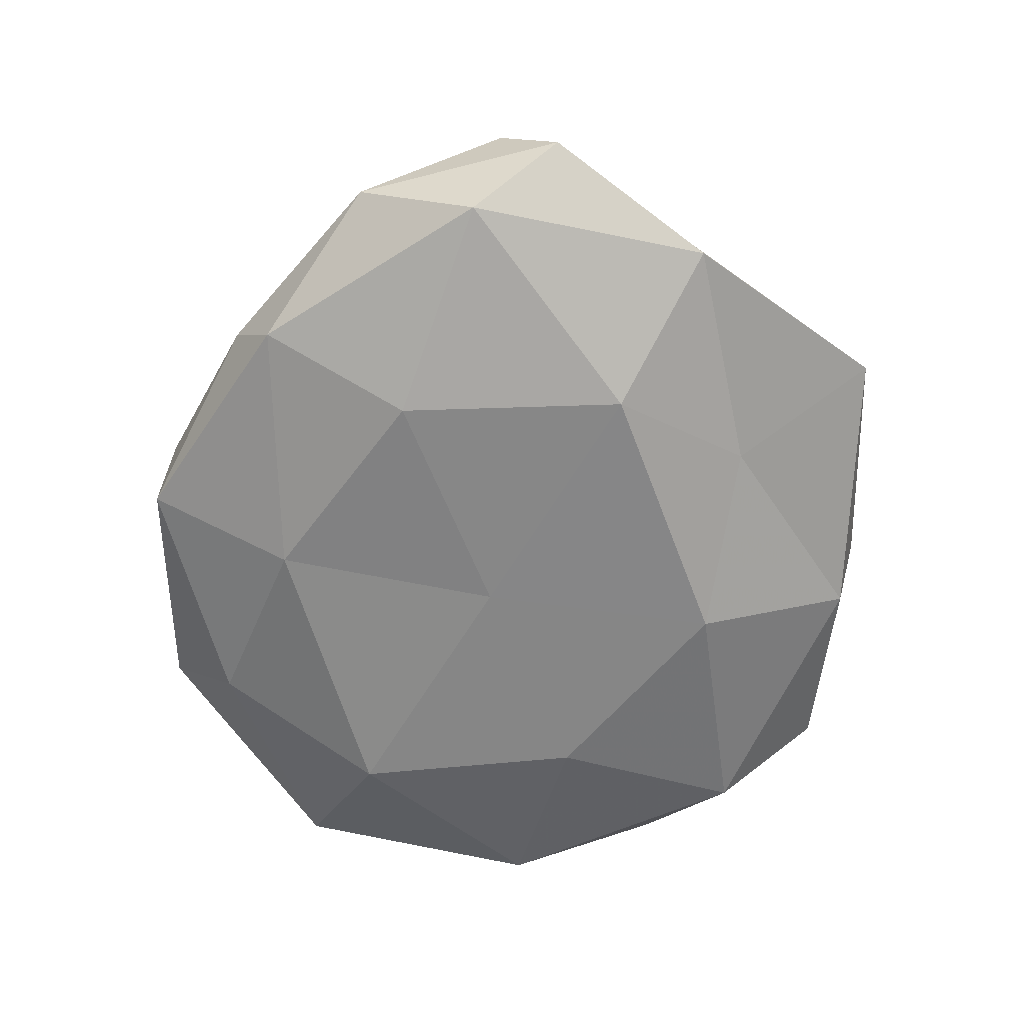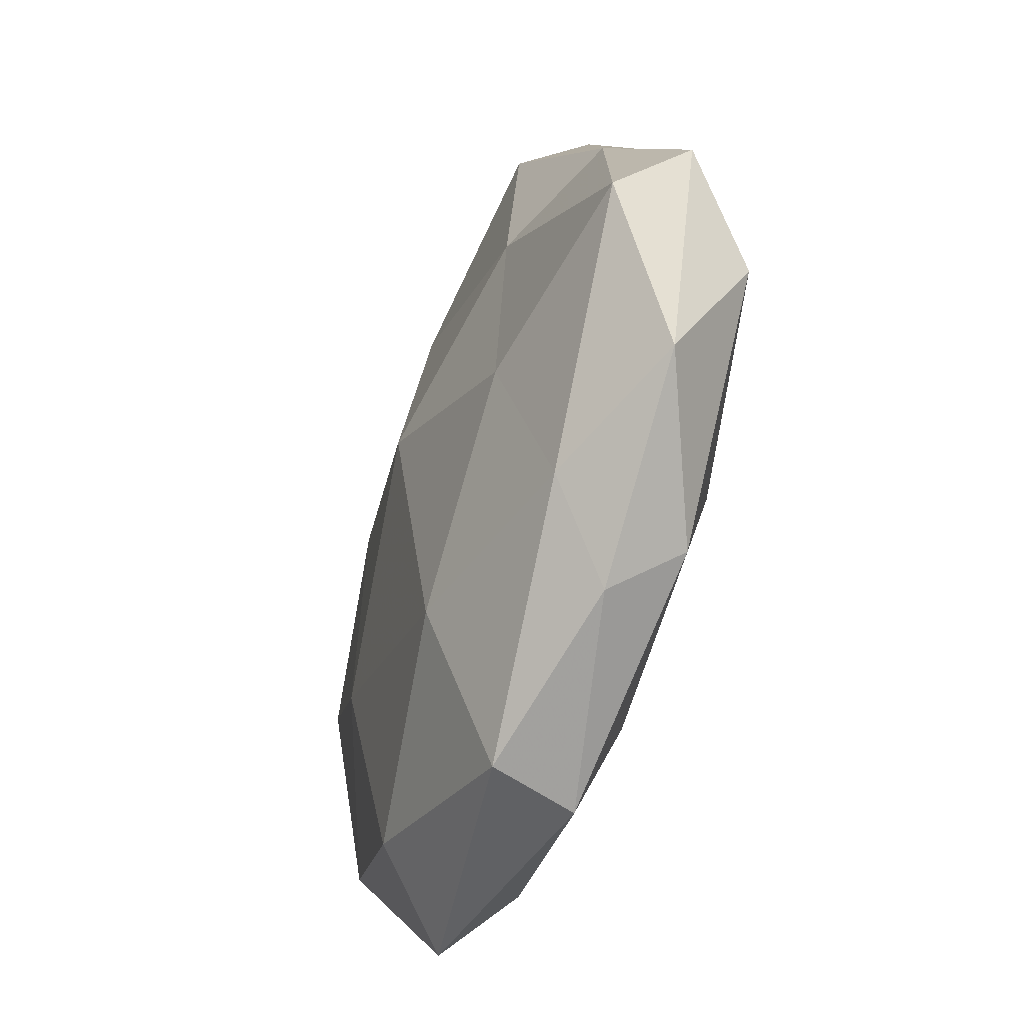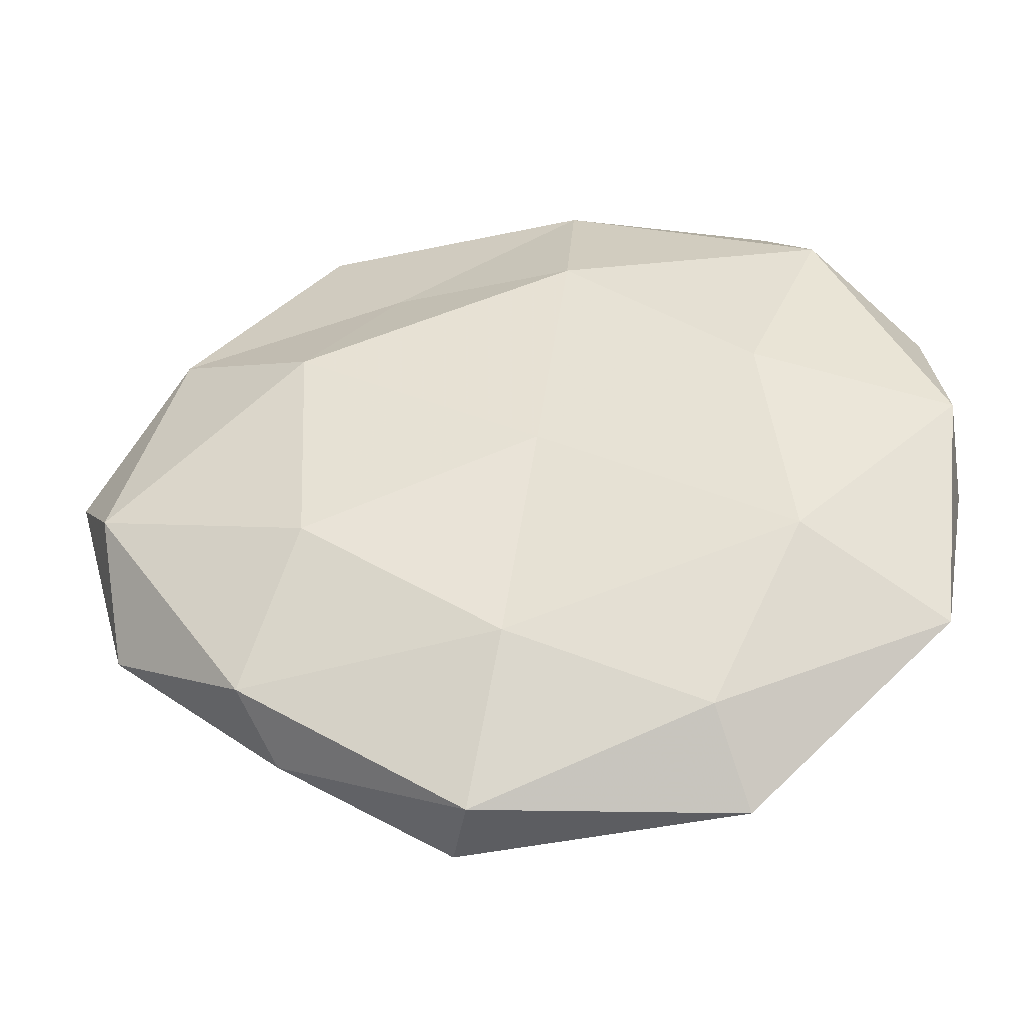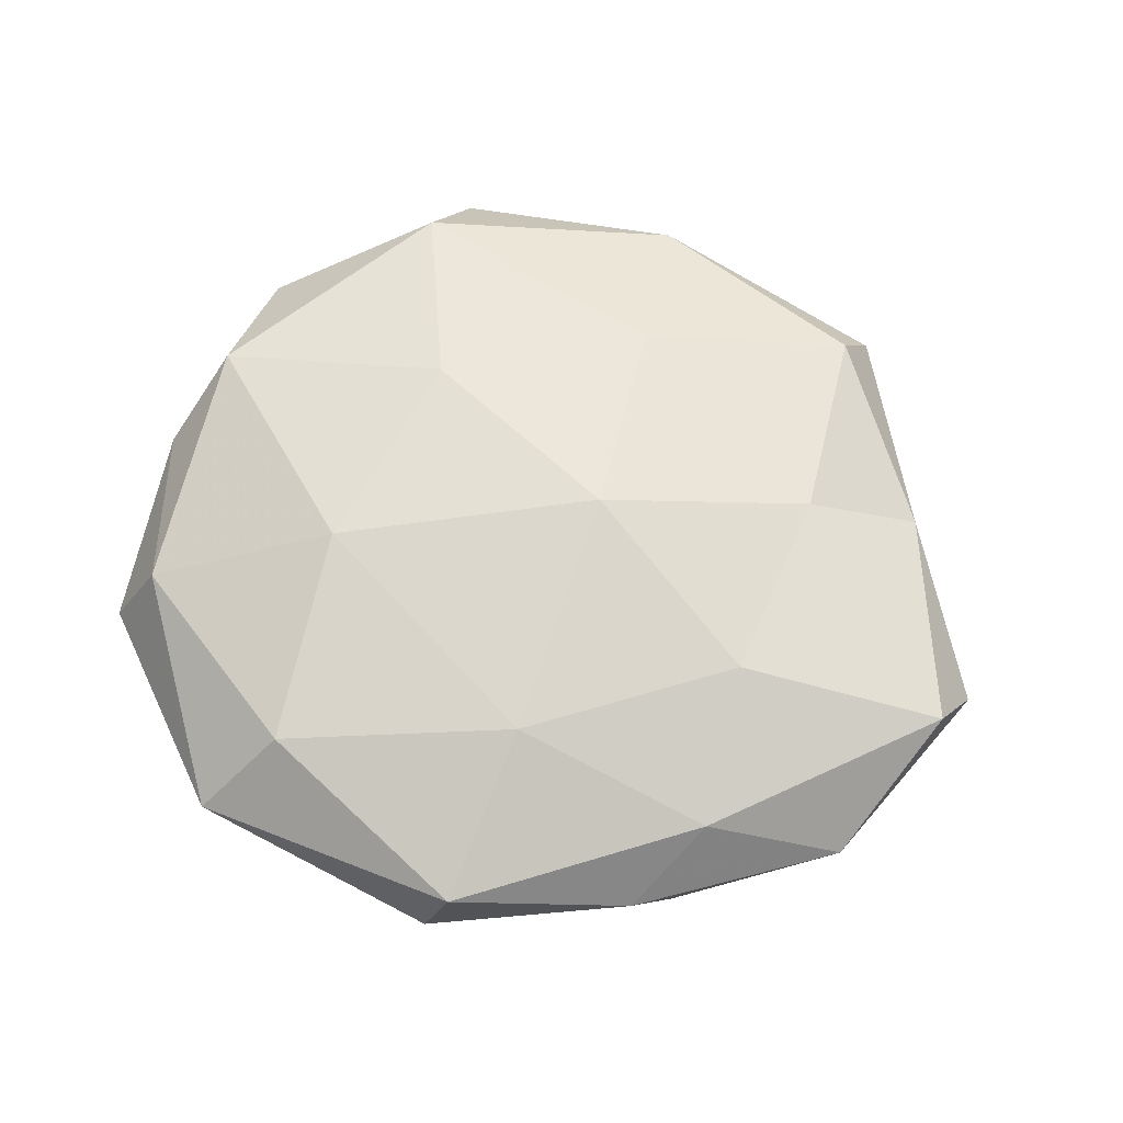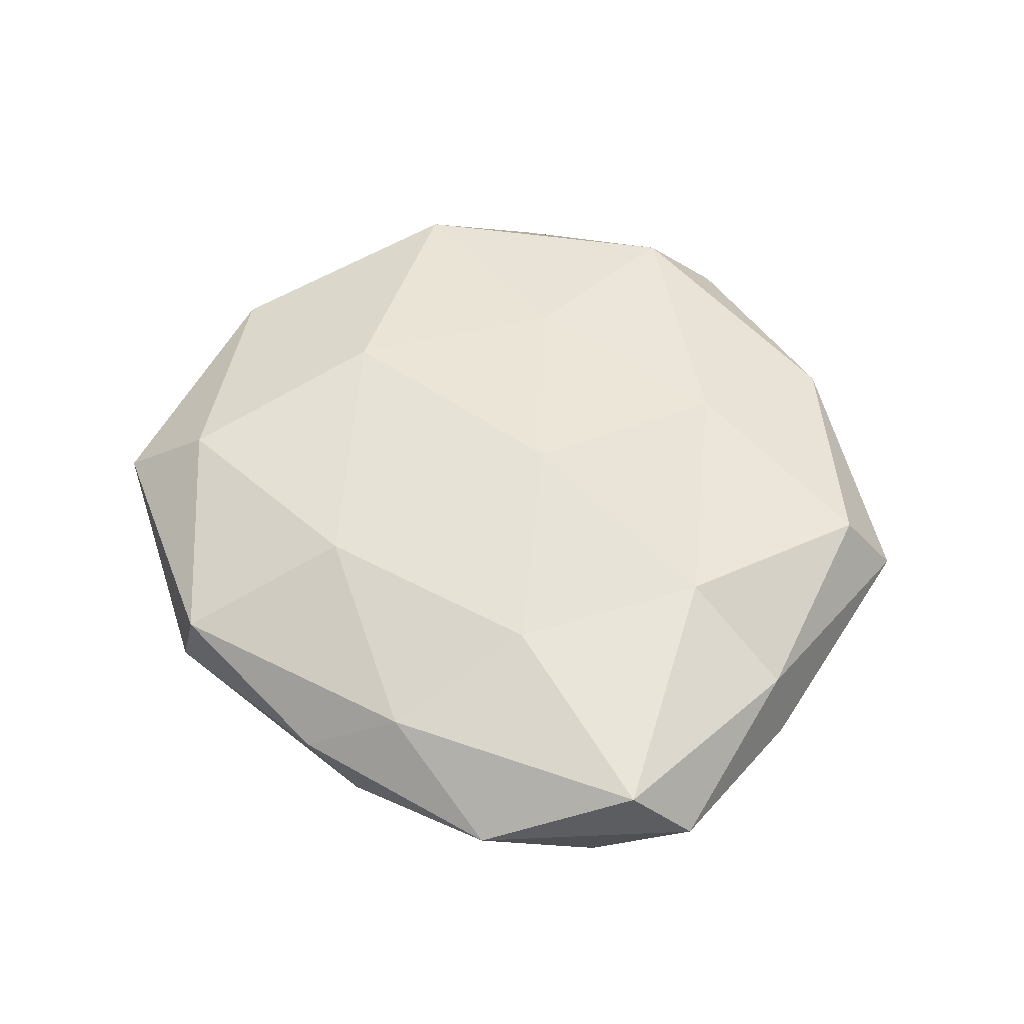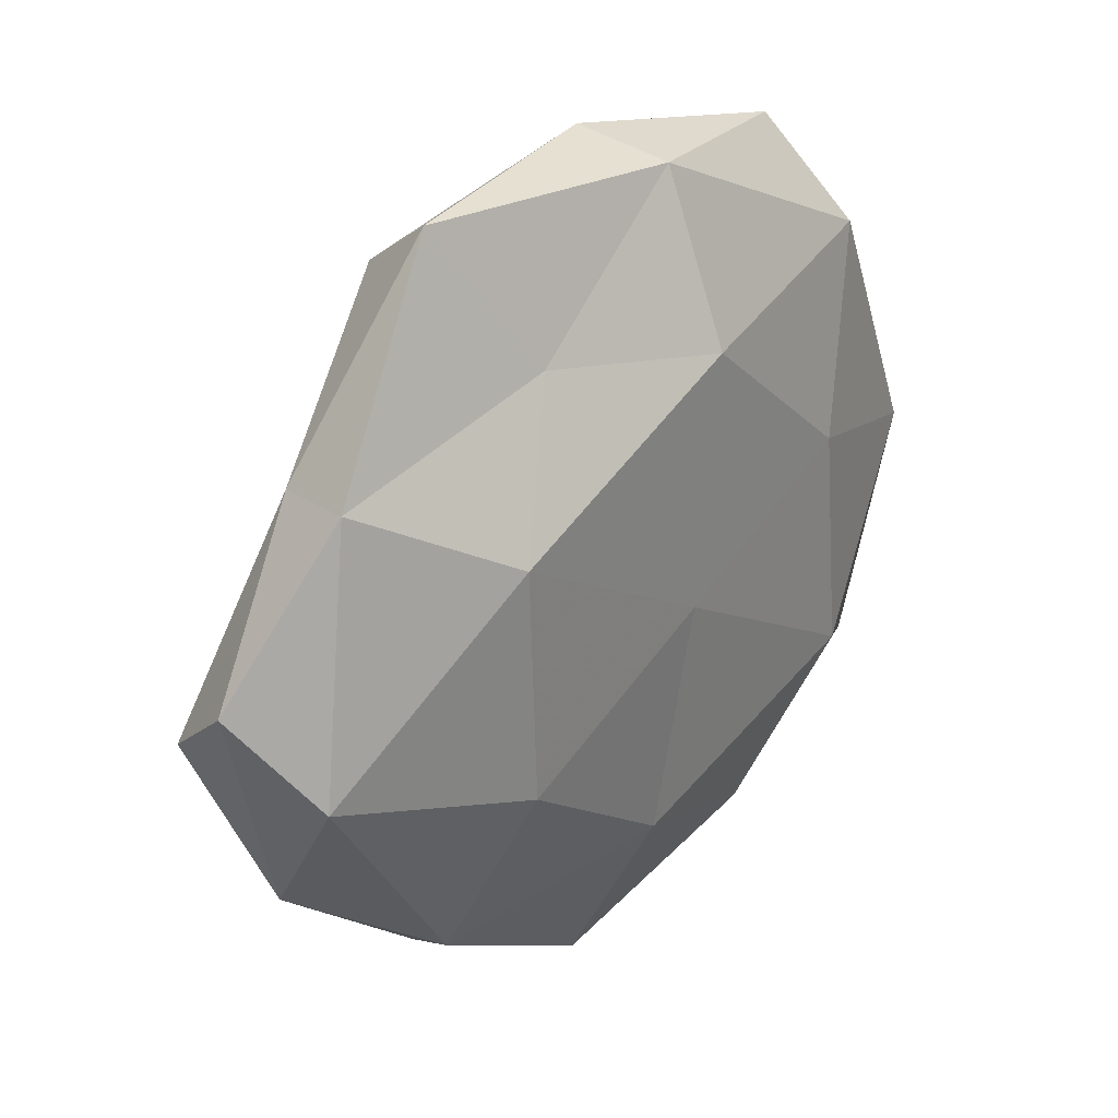
<metadata>
{"format":"obj","ext":"obj","renderer":"f3d","projection":"perspective","resolution":1024,"background":"white","views":[{"elev":-63.5,"azim":89.3,"up":"+Z"},{"elev":-45.9,"azim":70.9,"up":"+Y"},{"elev":-43.5,"azim":-171.9,"up":"+Y"},{"elev":66.0,"azim":24.9,"up":"+Z"},{"elev":52.5,"azim":70.9,"up":"+Z"},{"elev":28.3,"azim":130.1,"up":"+Y"}]}
</metadata>
<code>
v 0.05255 -0.005336 -0.009645
v -0.03195 0.04546 -0.000296
v -0.04276 -0.02575 0.006532
v -0.02348 -0.04929 0.001347
v -0.05216 0.001977 -0.007989
v -0.03786 0.03237 -0.009003
v 0.03072 0.01689 0.01156
v -0.00203 -0.002698 -0.01442
v -0.03204 -0.02005 -0.01369
v 0.04554 0.02503 -0.006251
v -0.05191 -0.005261 0.0009527
v 0.05145 -0.02053 -0.0003203
v -0.003481 0.0503 0.004541
v -0.02059 -0.04056 -0.007721
v 0.03407 -0.03276 -0.008129
v -0.01686 -0.03992 0.01057
v -0.006123 0.02742 -0.01416
v -0.03285 0.03587 0.008963
v 0.007602 -0.04976 -0.004421
v 0.02571 0.04233 0.008125
v -0.04795 -0.02902 -0.00424
v 0.007113 0.003382 0.01771
v 0.001706 0.03027 0.0123
v 0.05662 -0.00191 0.00811
v -0.02021 0.01351 0.01381
v -0.02881 0.008612 -0.01373
v 0.0275 0.01438 -0.01498
v 0.04355 0.02412 0.003586
v 0.03057 -0.03797 0.0003204
v 0.05875 0.0056 -0.0009187
v 0.0354 -0.02693 0.007582
v 0.01072 -0.04842 0.006195
v 0.02613 -0.01449 -0.01481
v -0.0221 -0.01361 0.01433
v 0.0103 -0.02735 0.01424
v 0.02738 0.04885 -0.001254
v -0.05033 0.02188 0.0004216
v -0.006357 0.04745 -0.005983
v 0.002478 -0.0312 -0.01263
v -0.04809 0.005382 0.009668
v 0.03151 -0.008128 0.01316
v 0.01701 0.03152 -0.008258
f 15 1 12
f 4 16 3
f 2 18 13
f 19 4 14
f 4 3 21
f 5 9 21
f 21 3 11
f 11 5 21
f 14 4 21
f 21 9 14
f 18 23 13
f 20 23 7
f 13 23 20
f 23 22 7
f 18 25 23
f 23 25 22
f 6 26 5
f 5 26 9
f 8 9 26
f 6 17 26
f 26 17 8
f 1 27 10
f 17 27 8
f 7 28 20
f 24 28 7
f 29 15 12
f 29 19 15
f 30 1 10
f 12 1 30
f 12 30 24
f 10 28 30
f 24 30 28
f 12 24 31
f 29 12 31
f 32 16 4
f 32 4 19
f 29 32 19
f 29 31 32
f 15 33 1
f 1 33 27
f 8 27 33
f 34 3 16
f 34 22 25
f 32 35 16
f 31 35 32
f 16 35 34
f 35 22 34
f 13 20 36
f 36 28 10
f 36 20 28
f 2 6 37
f 6 5 37
f 37 5 11
f 2 37 18
f 2 38 6
f 2 13 38
f 38 17 6
f 13 36 38
f 39 9 8
f 39 14 9
f 19 14 39
f 19 39 15
f 33 39 8
f 15 39 33
f 40 11 3
f 18 40 25
f 40 3 34
f 25 40 34
f 37 11 40
f 37 40 18
f 7 22 41
f 41 24 7
f 31 24 41
f 35 41 22
f 31 41 35
f 10 27 42
f 17 42 27
f 42 36 10
f 38 42 17
f 38 36 42

</code>
